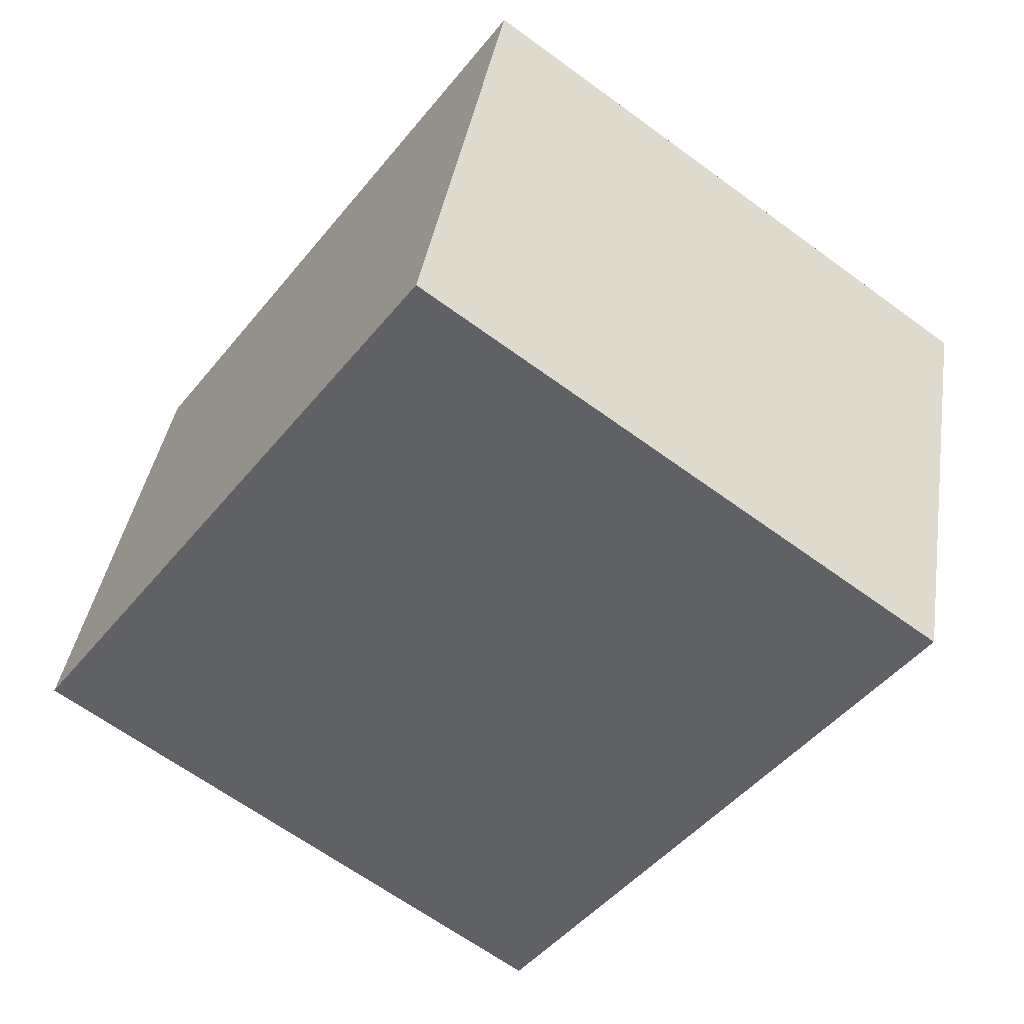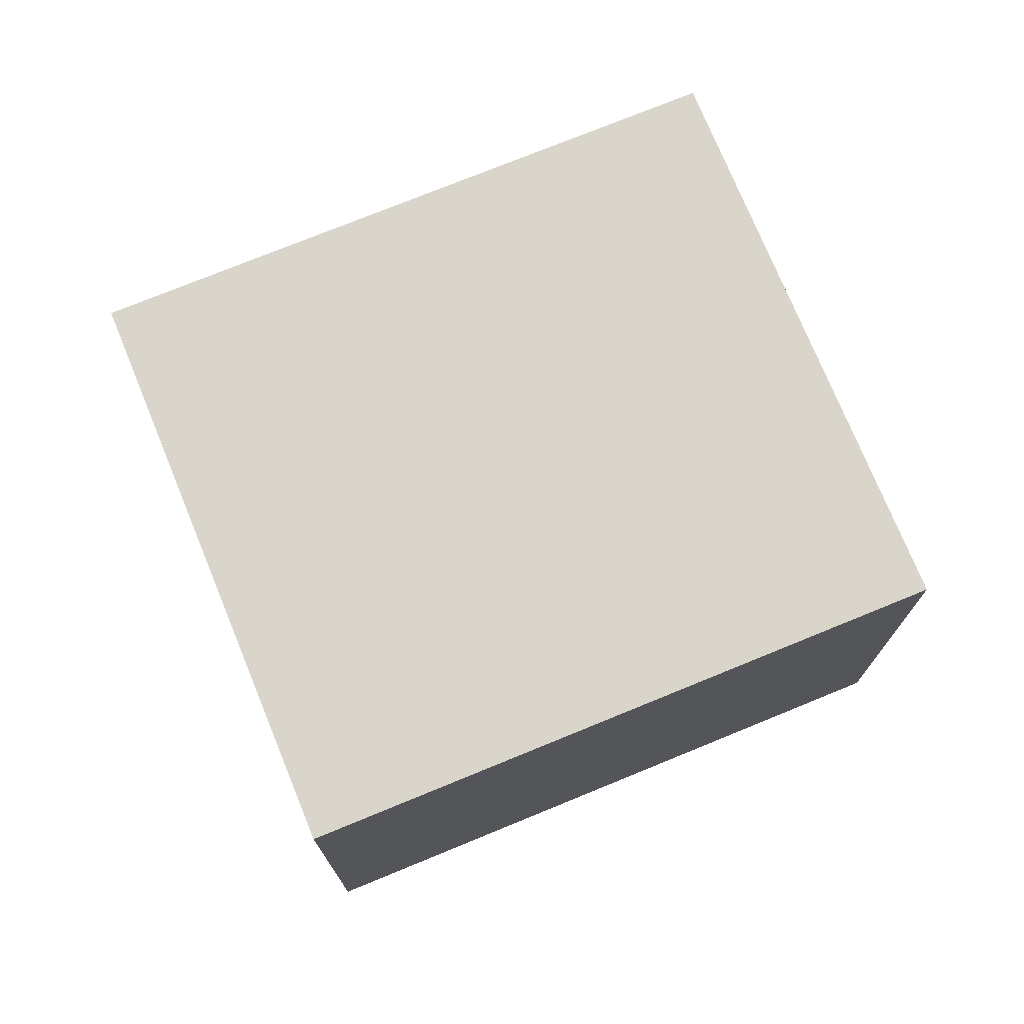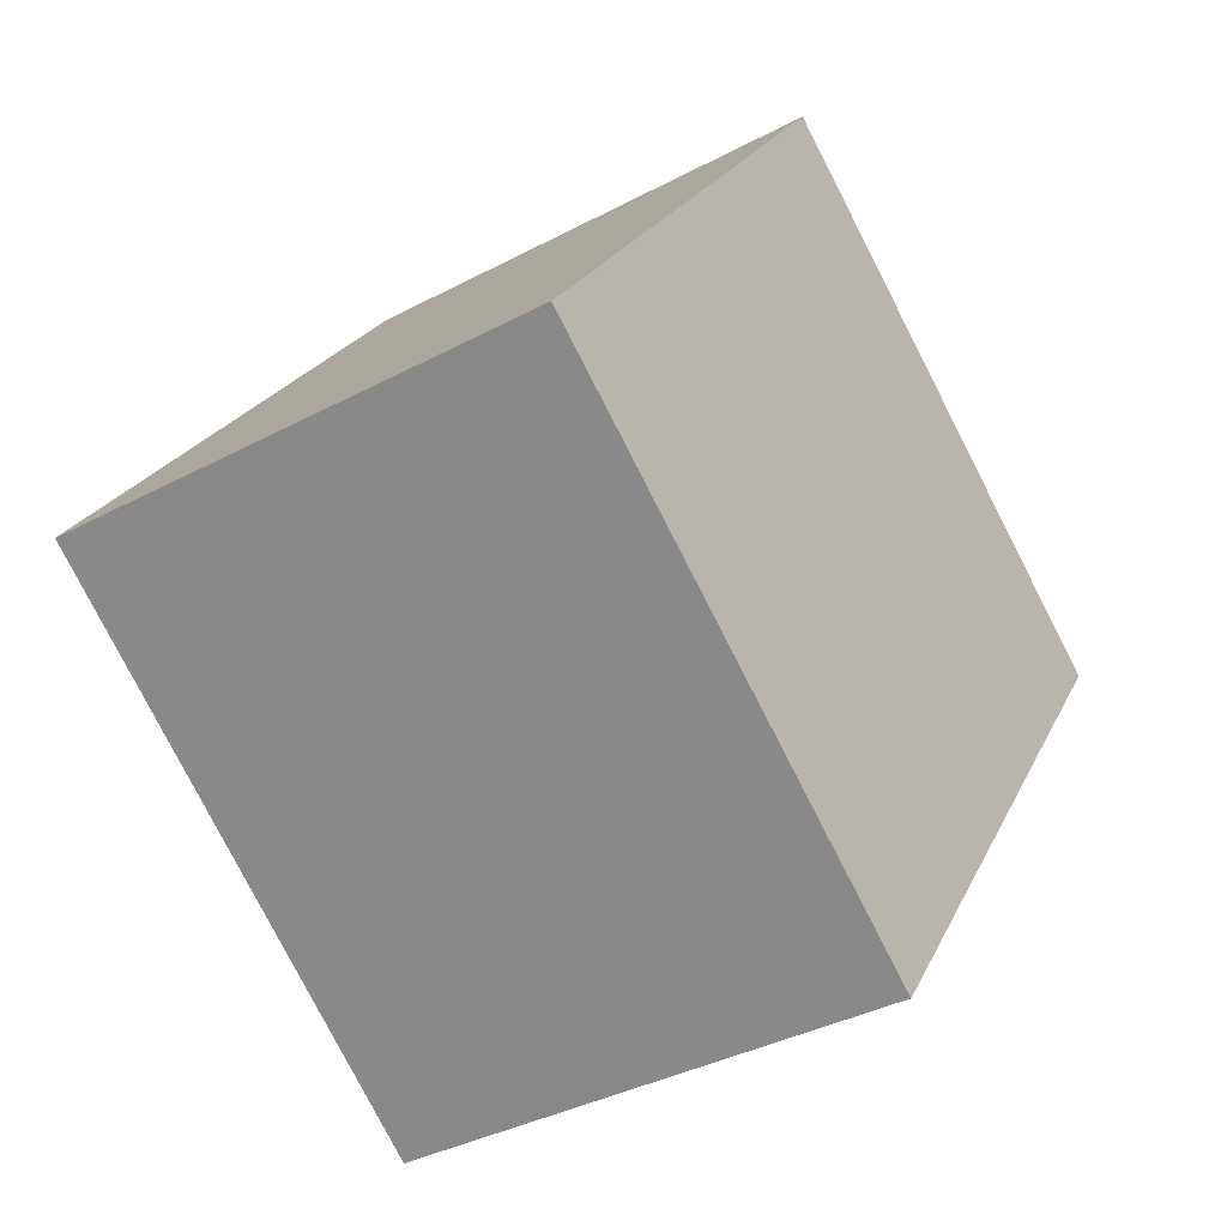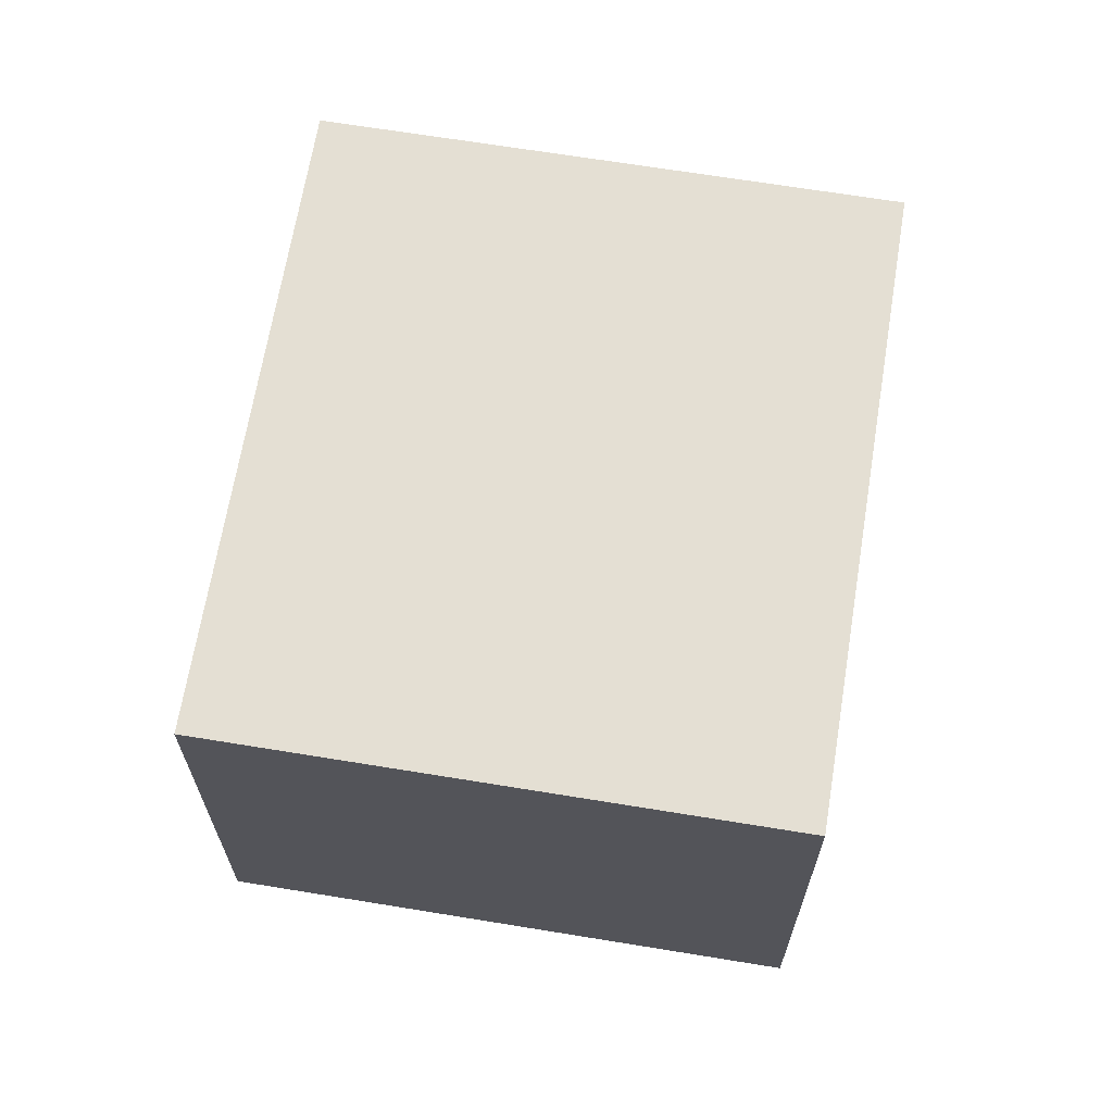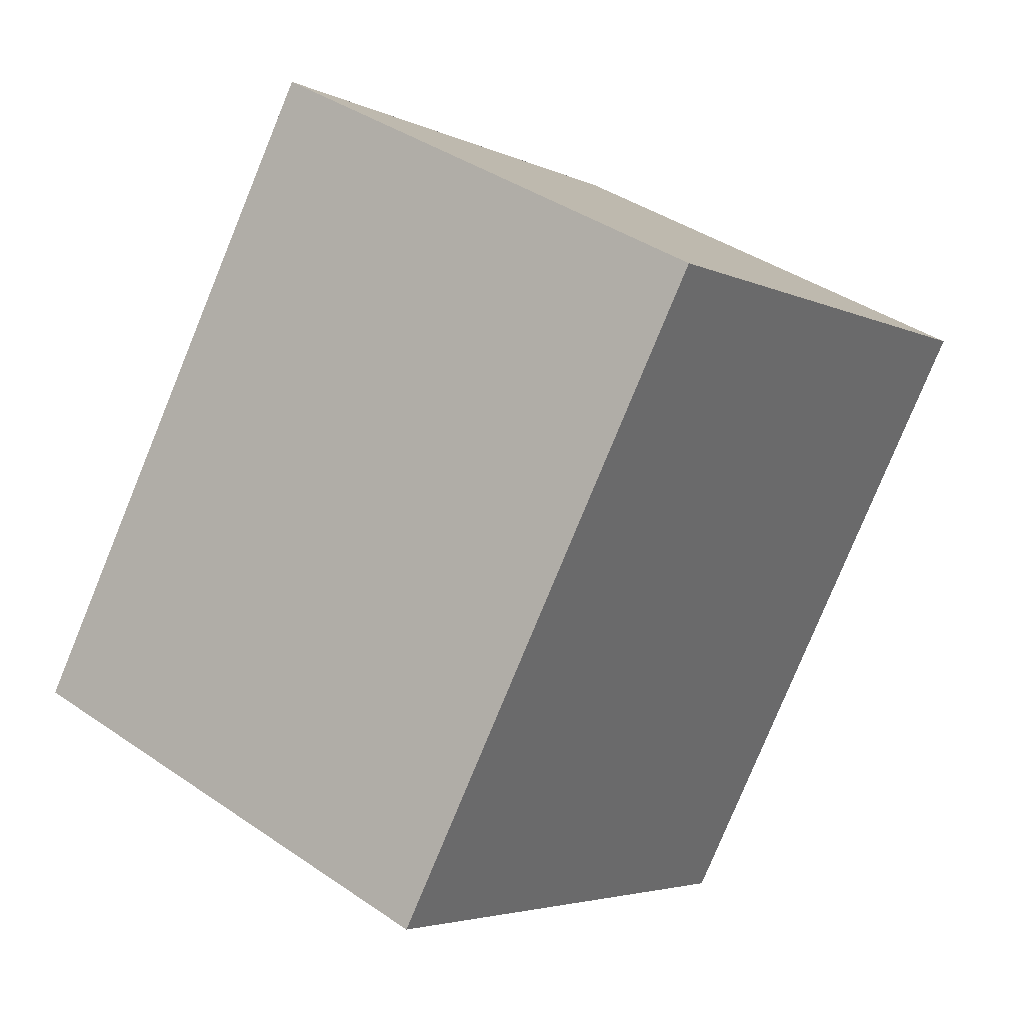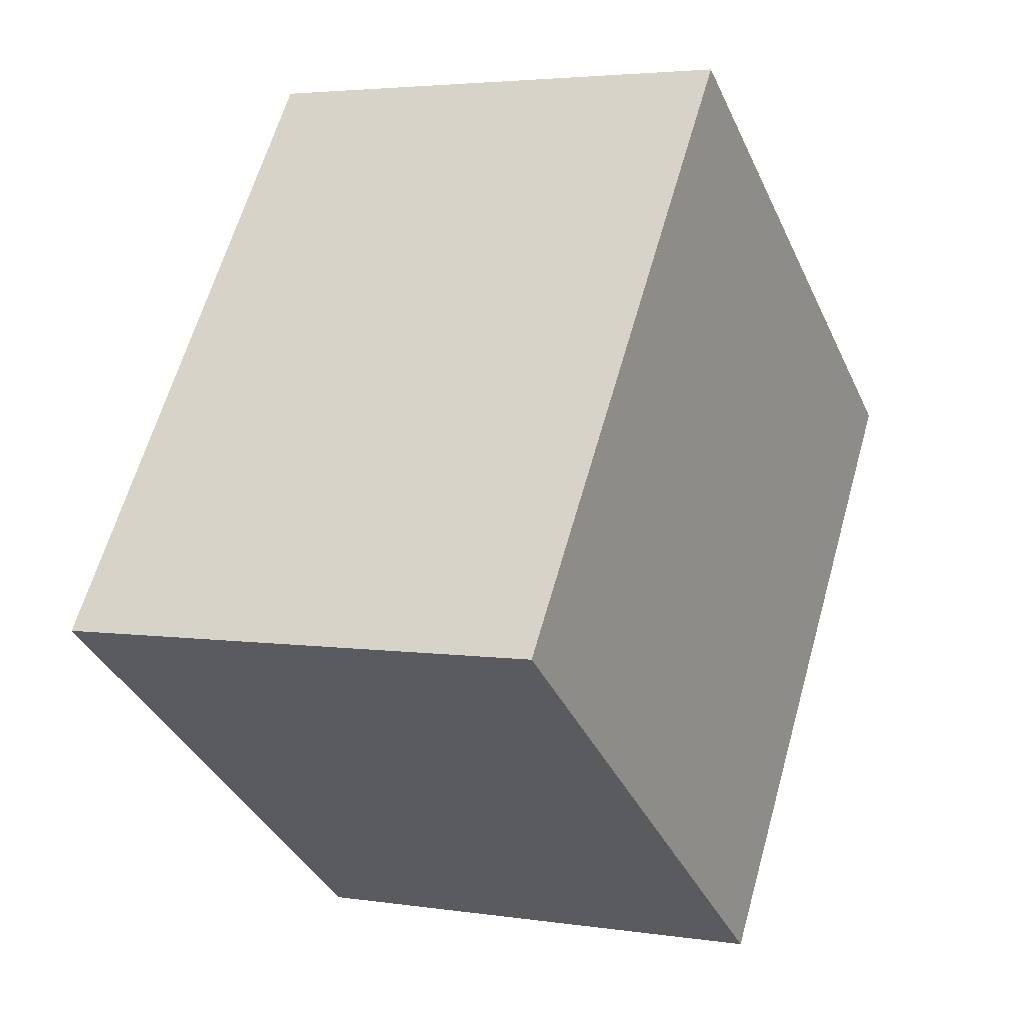
<metadata>
{"format":"obj","ext":"obj","renderer":"f3d","projection":"perspective","resolution":1024,"background":"white","views":[{"elev":39.3,"azim":-171.1,"up":"+Z"},{"elev":74.5,"azim":-148.2,"up":"+Y"},{"elev":-37.4,"azim":124.3,"up":"+Z"},{"elev":66.7,"azim":-26.6,"up":"+Y"},{"elev":39.8,"azim":130.4,"up":"+Z"},{"elev":3.6,"azim":117.2,"up":"+Z"}]}
</metadata>
<code>
v  0 10.38 6.353e-16
v  11.91 10.38 -8.929
v  8.337 10.38 -11.52
v  14.34 10.38 -7.165
v  18.63 10.38 -4.058
v  10.29 10.38 7.457
v  0.945 10.38 0.685
v  2.702 10.38 1.958
v  8.611 10.38 6.238
v  6.853 10.38 4.965
v  10.29 -4.566e-16 7.457
v  18.63 2.485e-16 -4.058
v  8.337 7.055e-16 -11.52
v  14.34 4.387e-16 -7.165
v  11.91 5.467e-16 -8.929
v  0 0 0
v  0.945 -4.194e-17 0.685
v  2.702 -1.199e-16 1.958
v  8.611 -3.82e-16 6.238
v  6.853 -3.04e-16 4.965
g defaultobject
f 1 2 3
f 2 1 4
f 4 1 5
f 5 1 6
f 6 1 7
f 6 7 8
f 6 8 9
f 9 8 10
f 11 5 6
f 5 11 12
f 12 4 5
f 4 12 2
f 2 12 3
f 3 12 13
f 13 12 14
f 13 14 15
f 13 1 3
f 1 13 16
f 16 7 1
f 7 16 8
f 8 16 10
f 10 16 9
f 9 16 6
f 6 16 11
f 11 16 17
f 11 17 18
f 11 18 19
f 19 18 20
f 15 16 13
f 16 15 14
f 16 14 12
f 16 12 11
f 16 11 17
f 17 11 18
f 18 11 19
f 18 19 20

</code>
